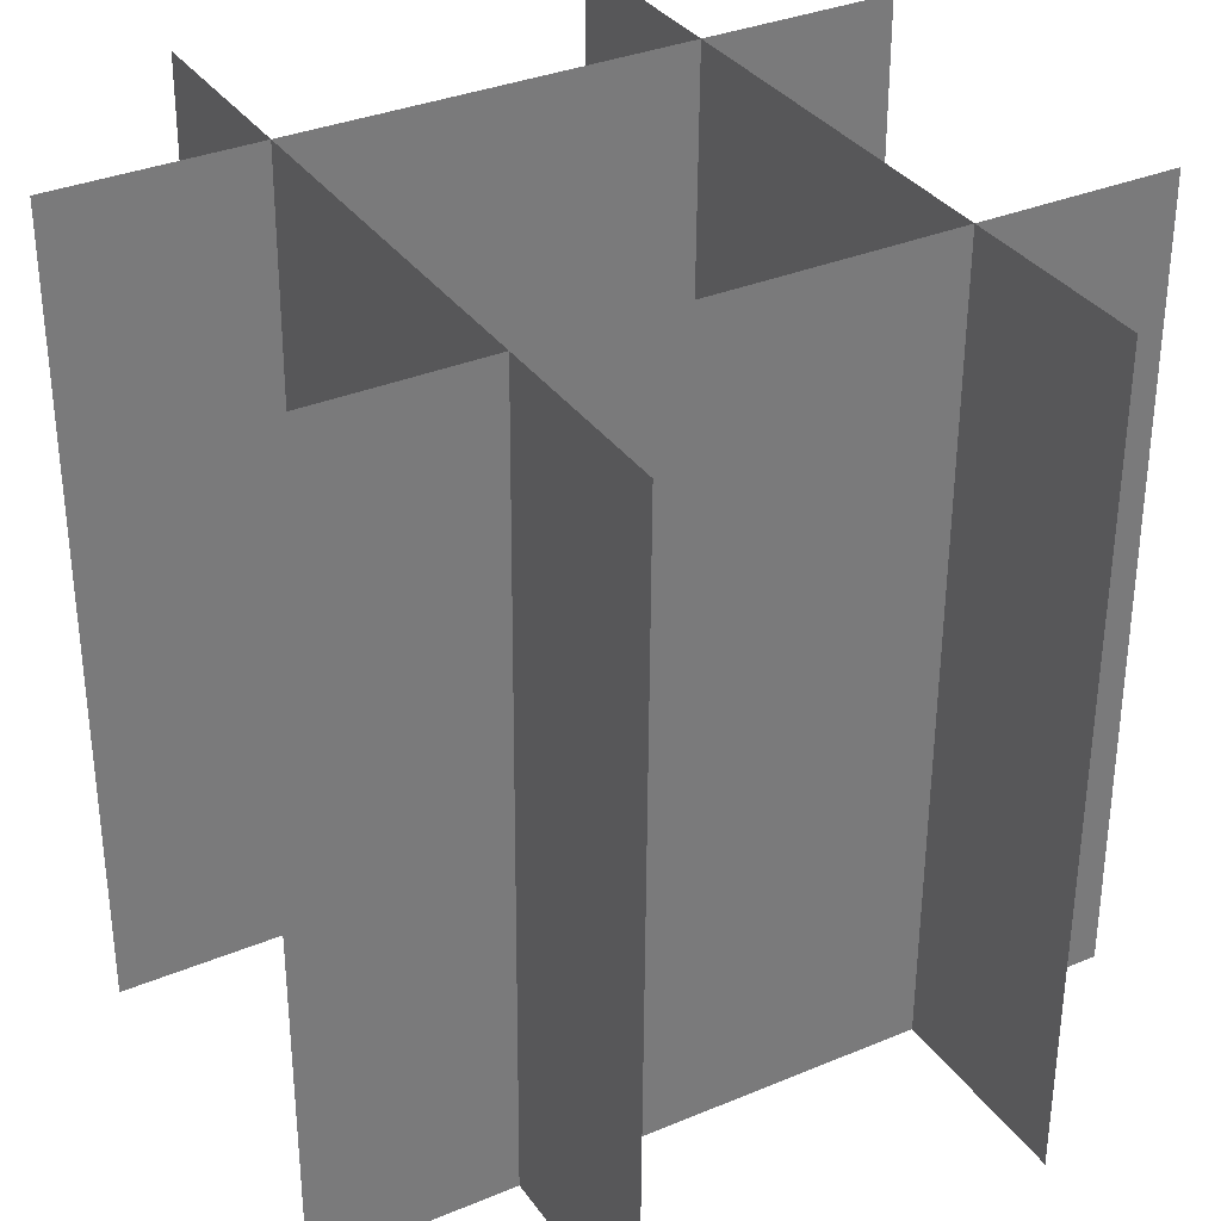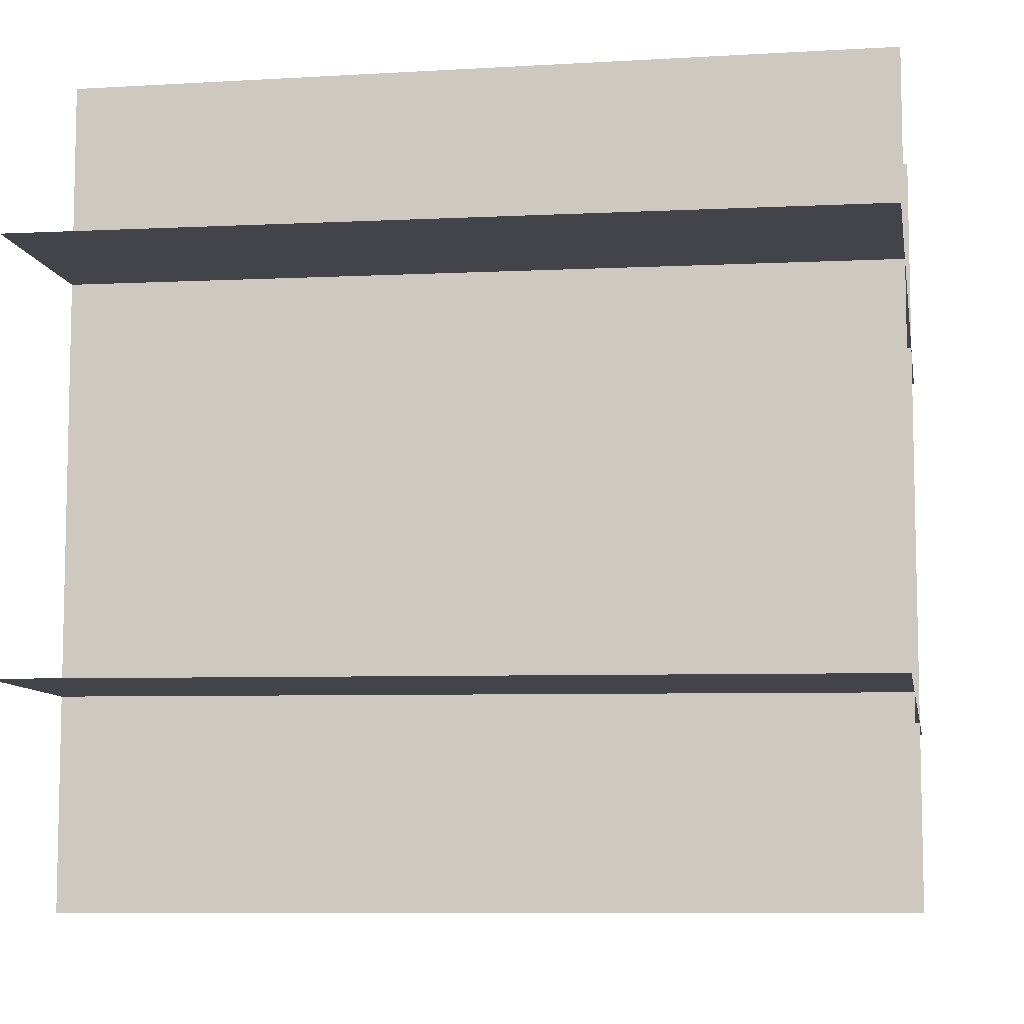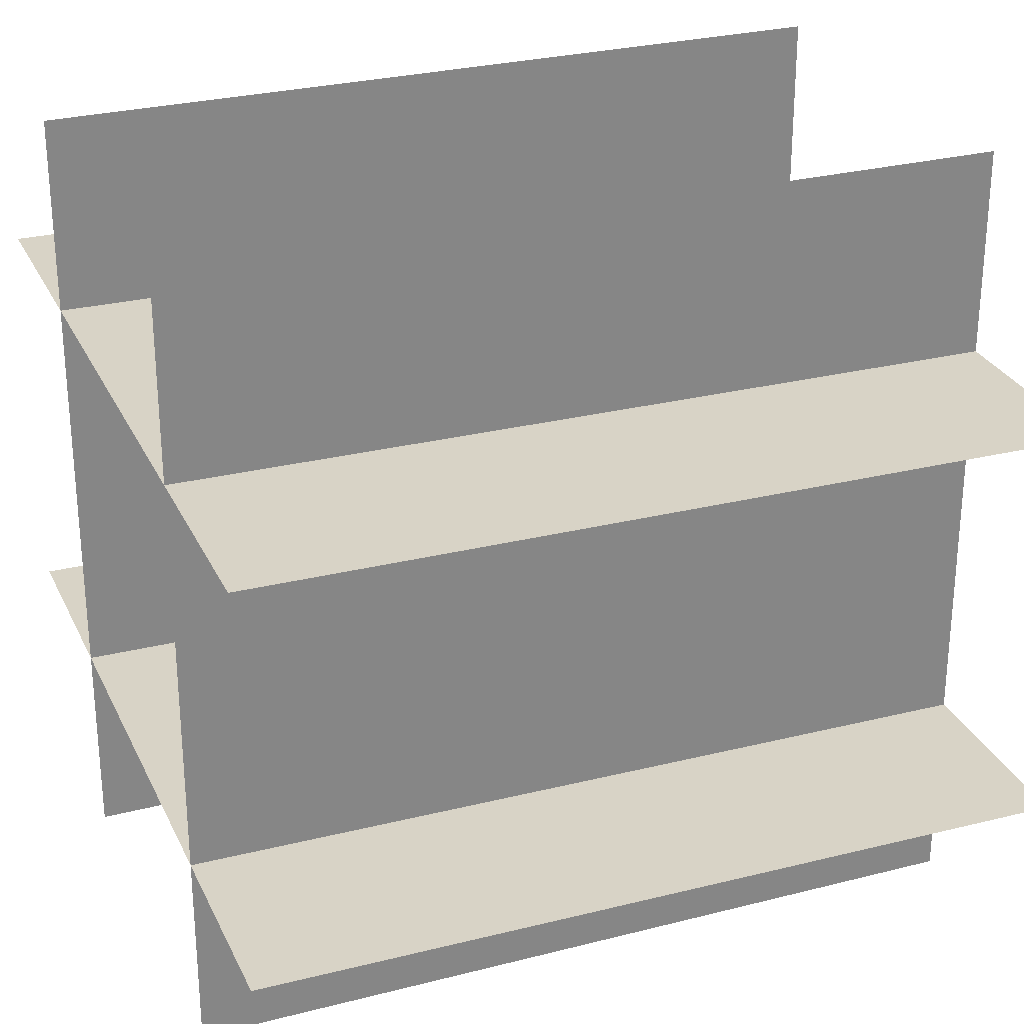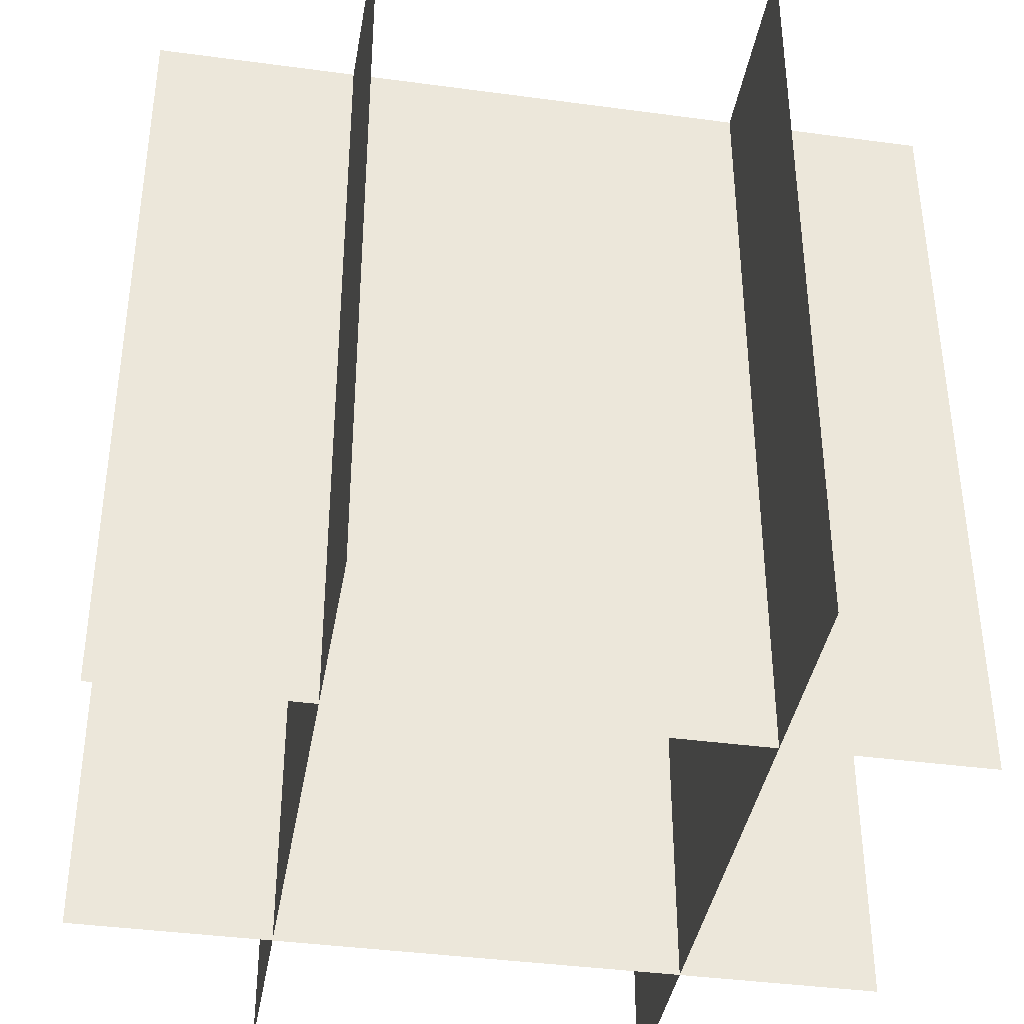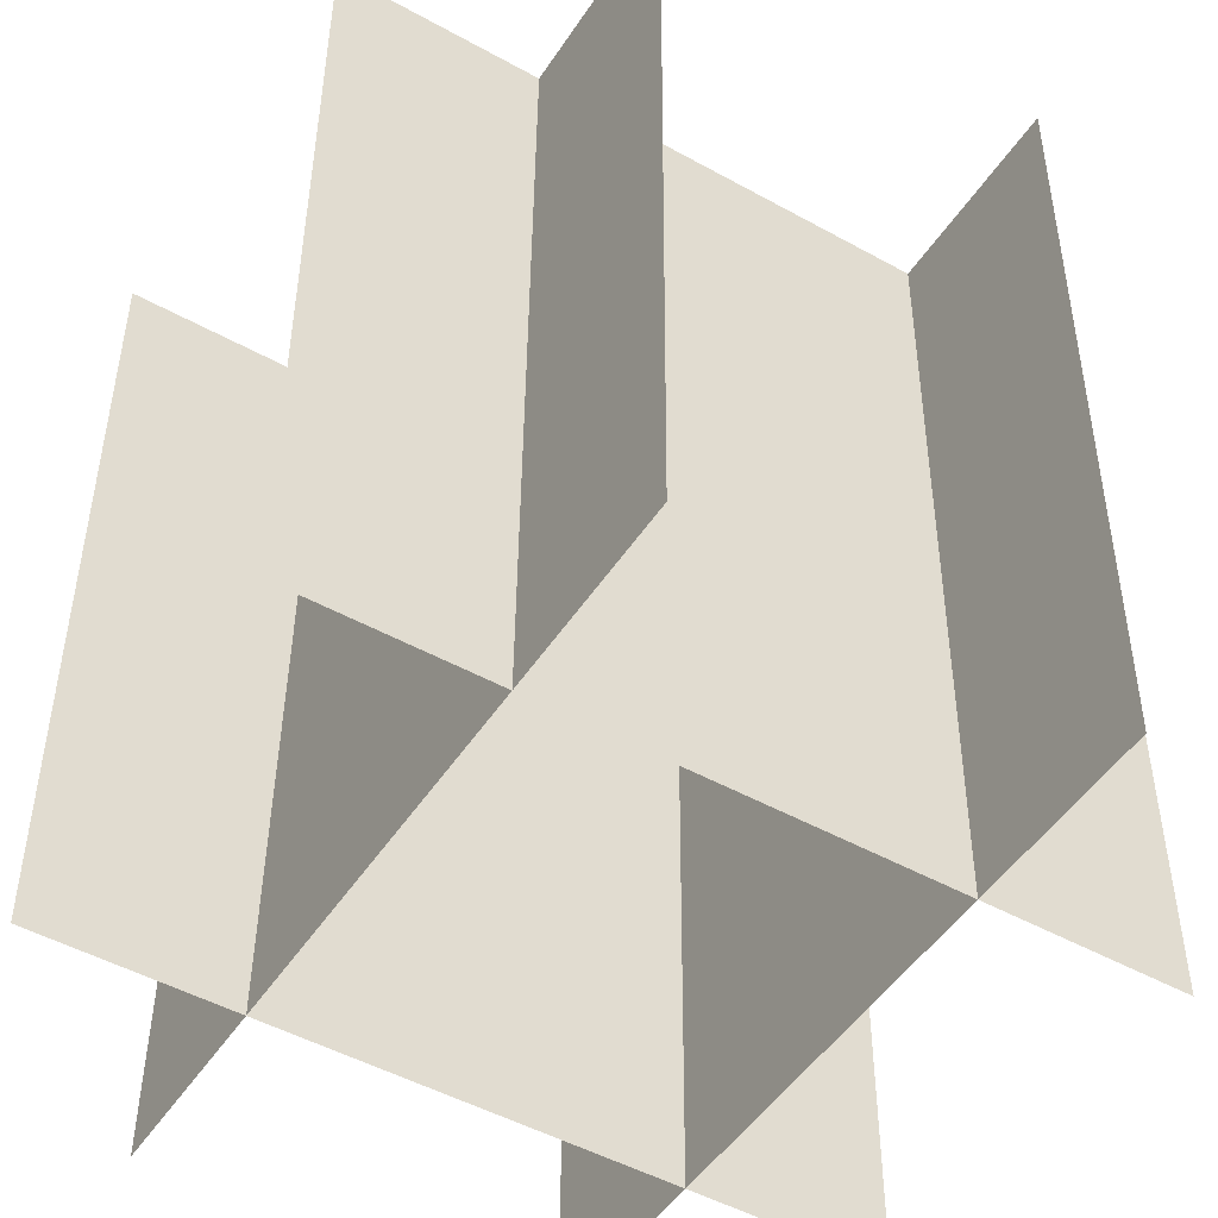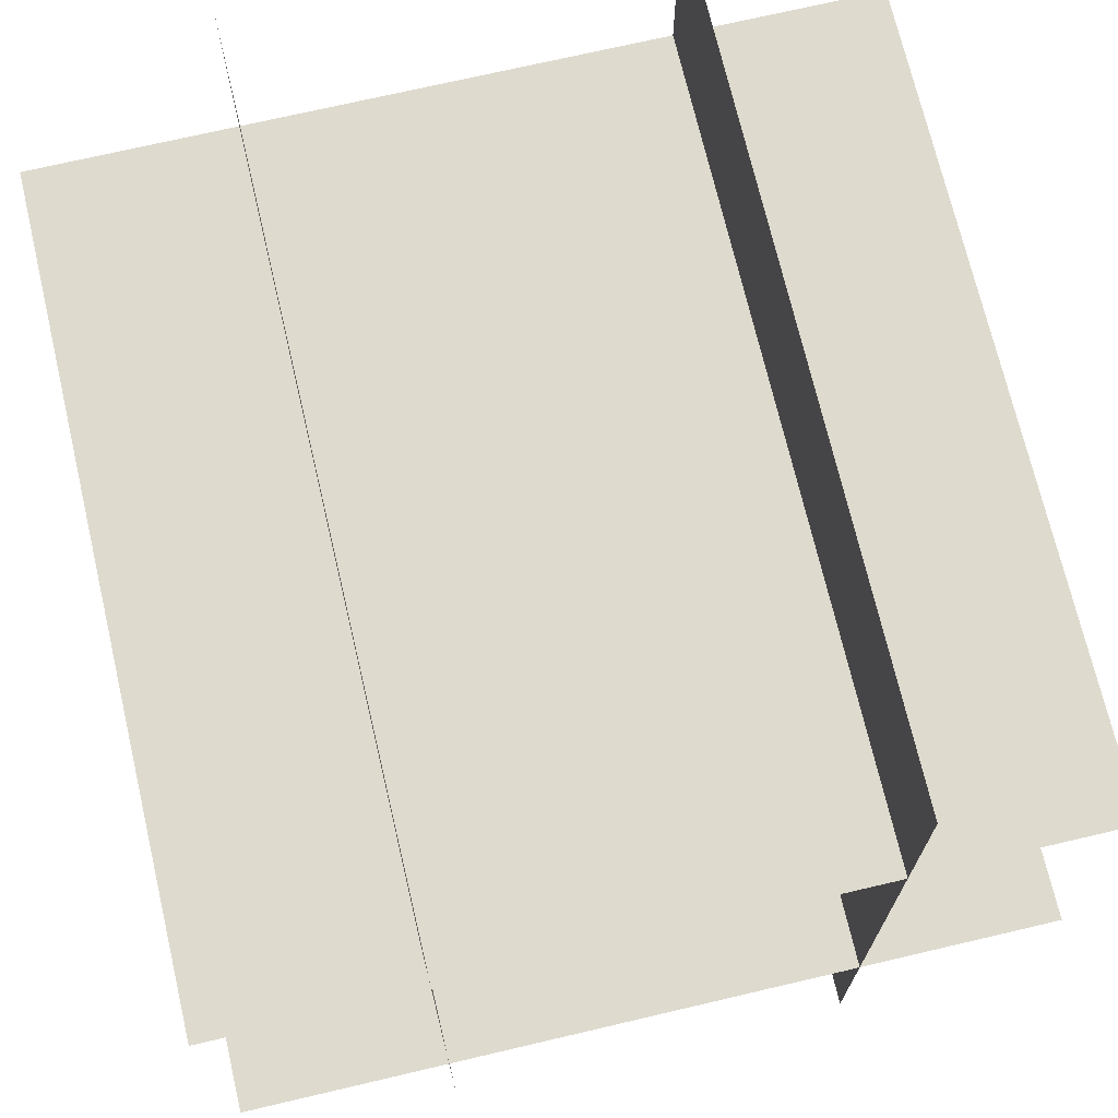
<metadata>
{"format":"obj","ext":"obj","renderer":"f3d","projection":"perspective","resolution":1024,"background":"white","views":[{"elev":33.6,"azim":60.2,"up":"+Y"},{"elev":-8.5,"azim":99.3,"up":"+Z"},{"elev":28.1,"azim":68.7,"up":"+Z"},{"elev":-39.2,"azim":-9.6,"up":"+Y"},{"elev":-48.6,"azim":58.2,"up":"+Y"},{"elev":71.6,"azim":-13.2,"up":"+Z"}]}
</metadata>
<code>
o Cube.001_Cube.003
v 0.75 1 0
v 0.75 0 0
v 0.75 1 1
v 0.75 0 1
v 0 1 0.7461
v 1 1 0.7461
v 0 1.5e-05 0.7539
v 1 1.5e-05 0.7539
v 0.25 1 0
v 0.25 0 0
v 0.25 1 1
v 0.25 0 1
v 0 1 0.2461
v 1 1 0.2461
v 0 1.5e-05 0.2539
v 1 1.5e-05 0.2539
f 2 1 3 4
f 5 6 8 7
f 10 9 11 12
f 13 14 16 15

</code>
